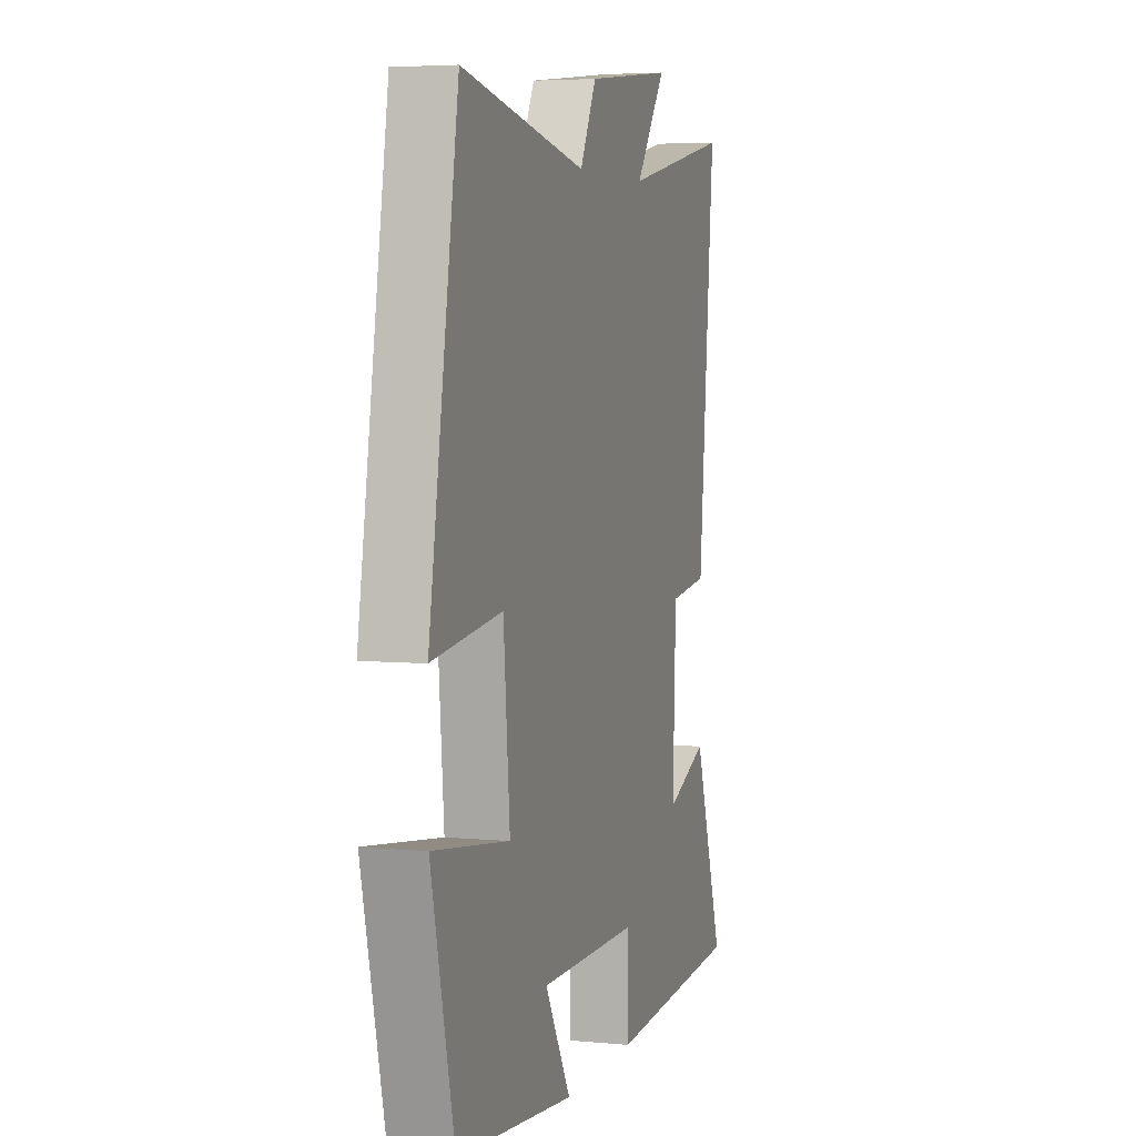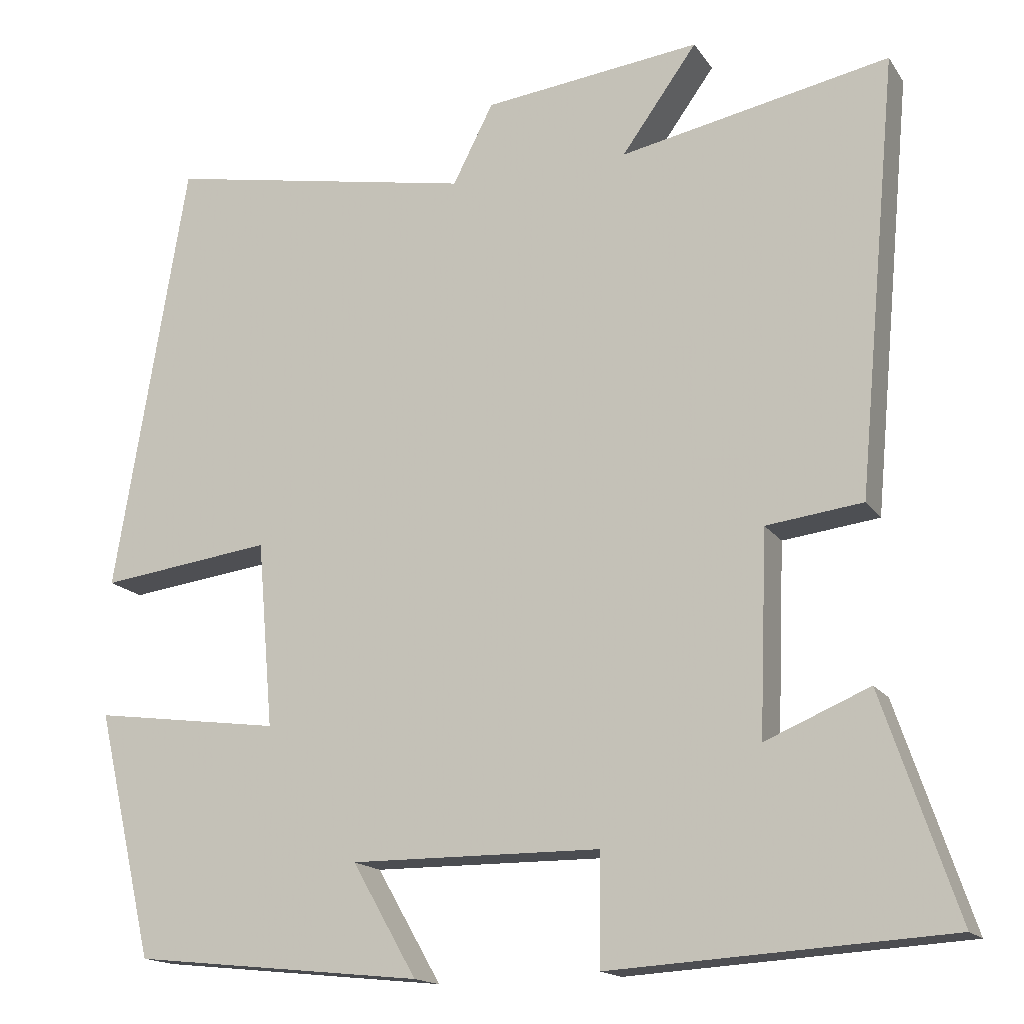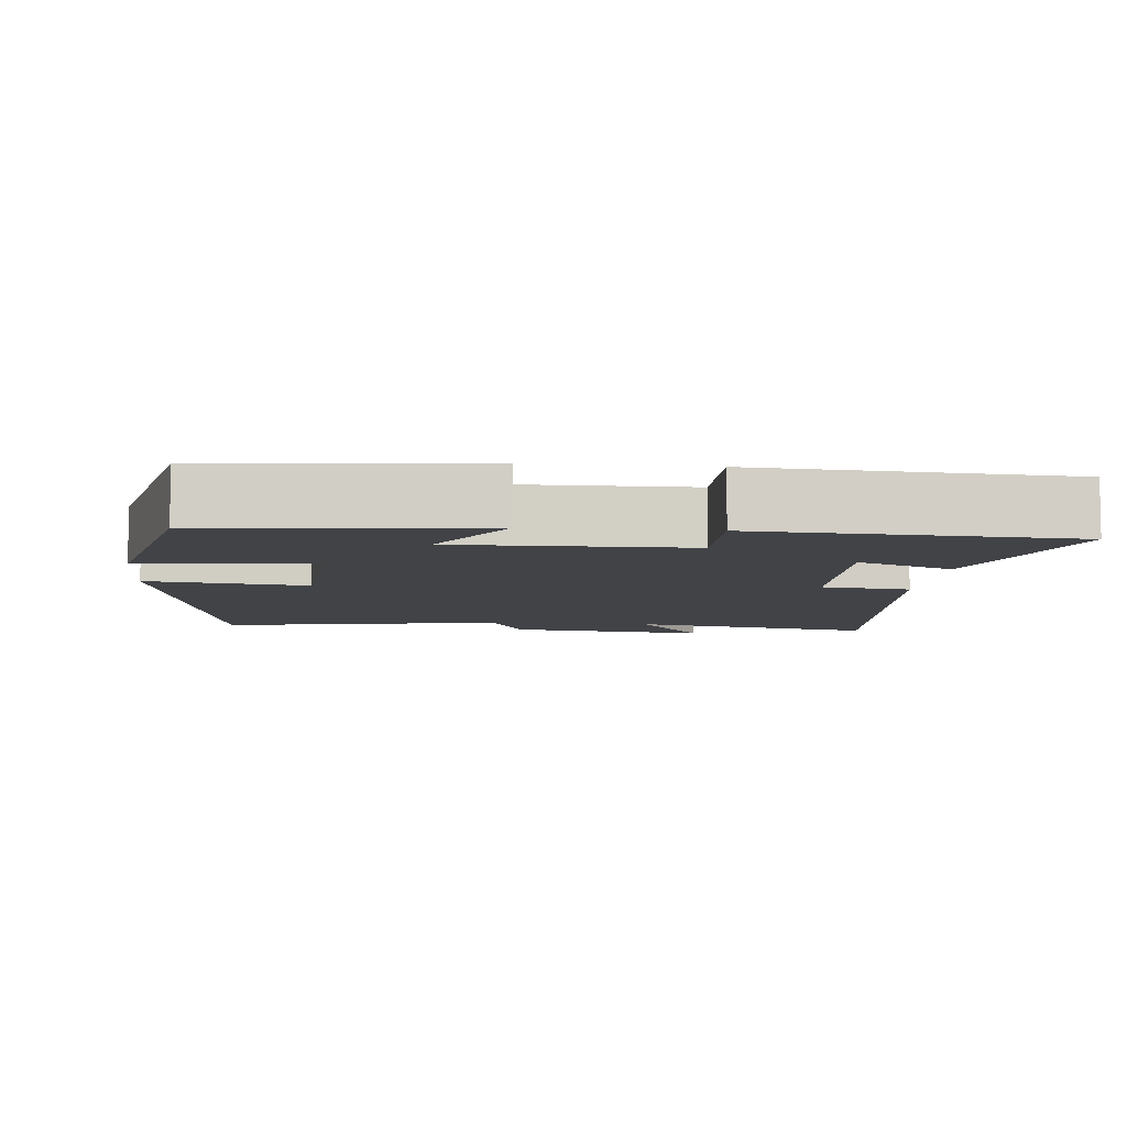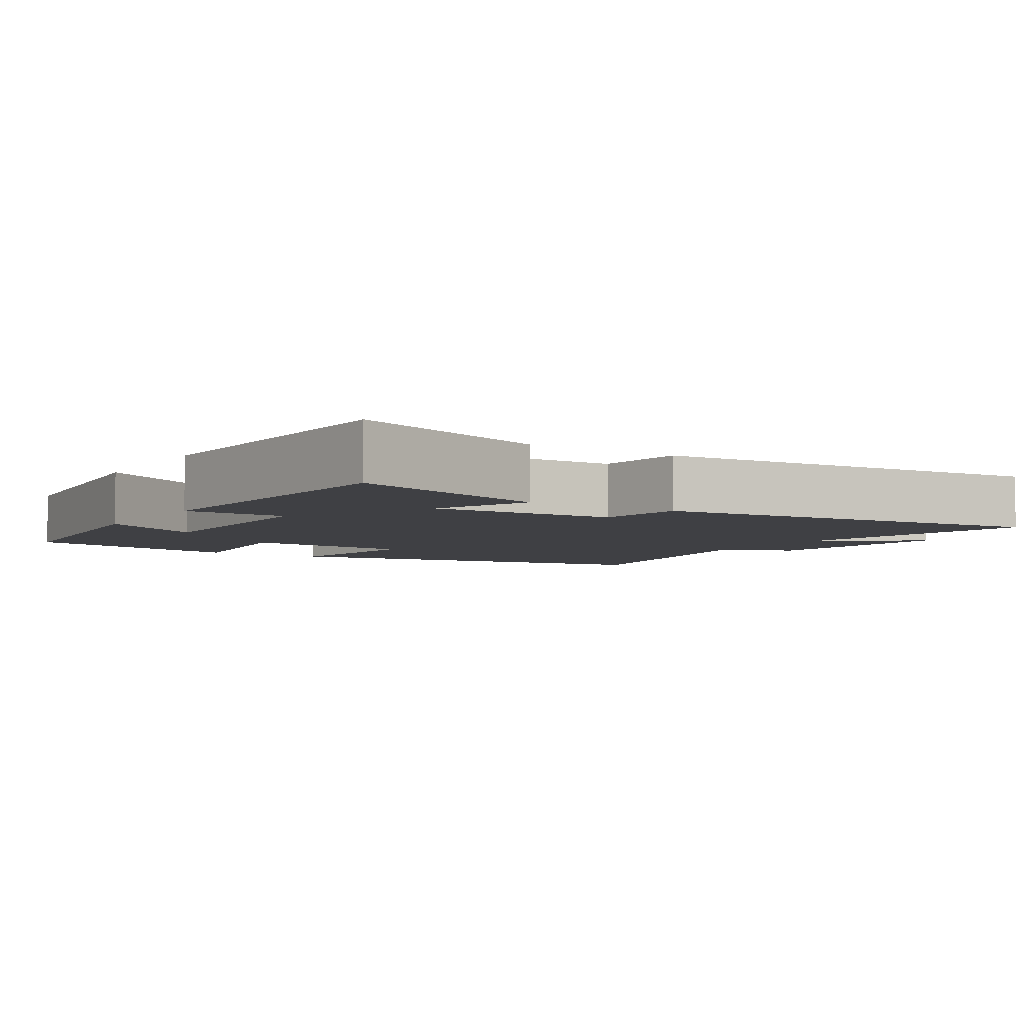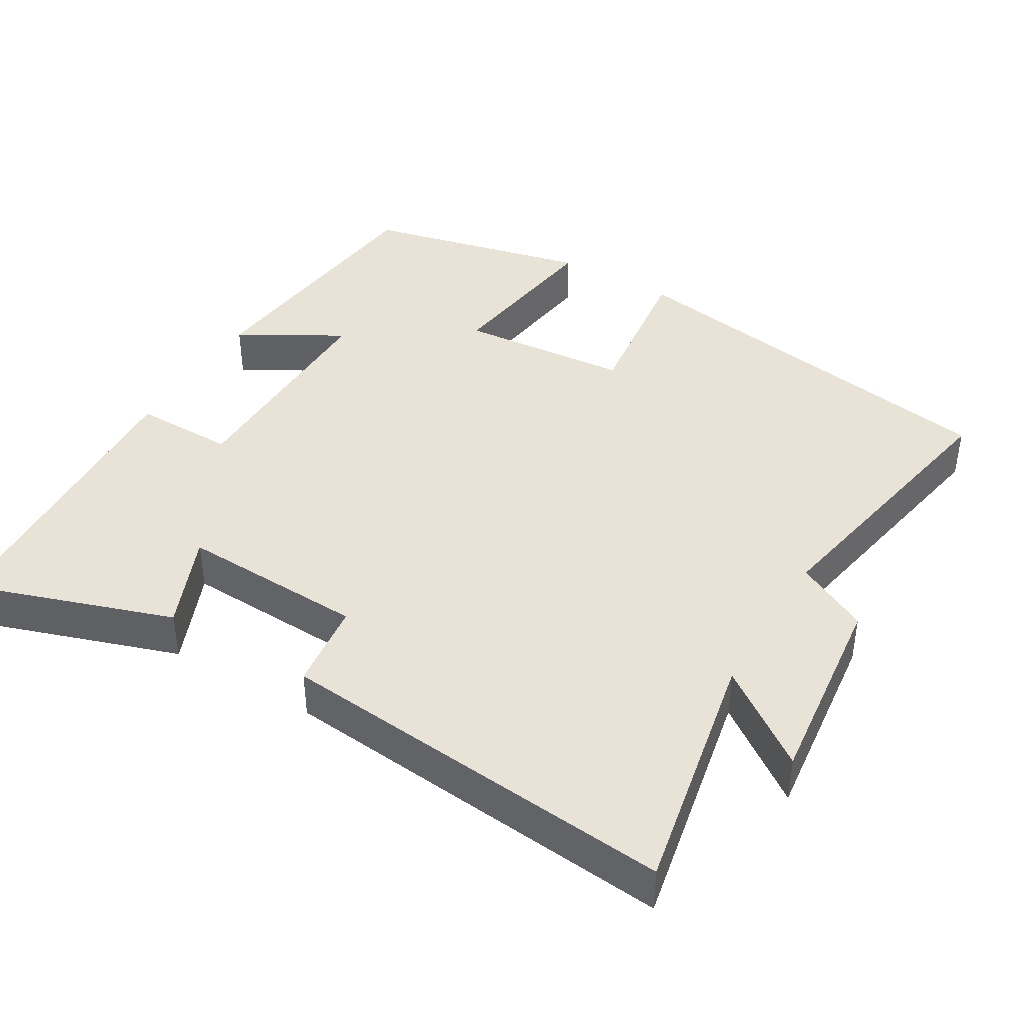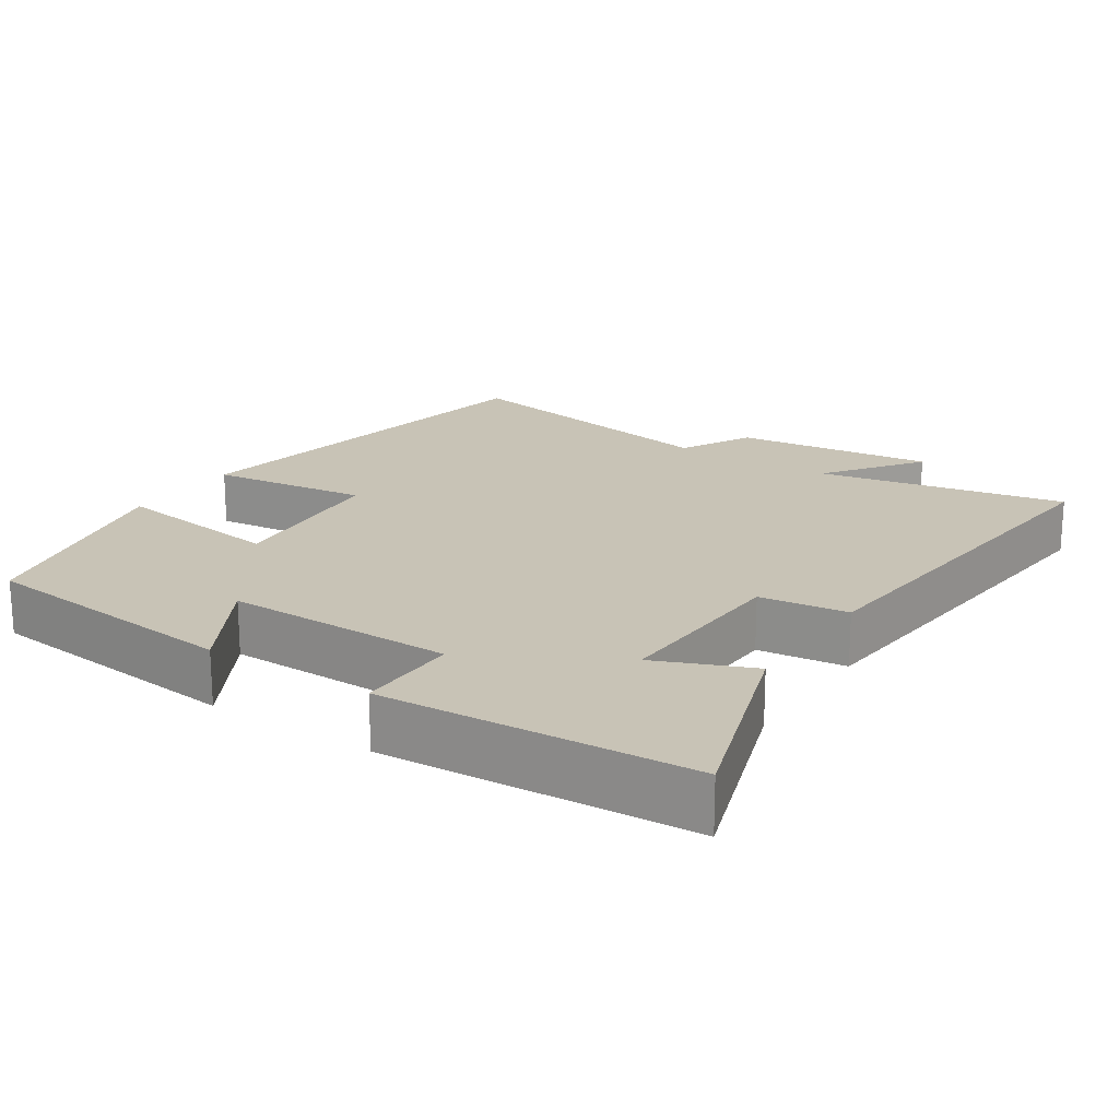
<metadata>
{"format":"obj","ext":"obj","renderer":"f3d","projection":"perspective","resolution":1024,"background":"white","views":[{"elev":4.7,"azim":107.2,"up":"+Z"},{"elev":-16.1,"azim":-157.3,"up":"+Z"},{"elev":-7.3,"azim":174.5,"up":"+Y"},{"elev":-5.1,"azim":-122.4,"up":"+Y"},{"elev":41.4,"azim":-59.2,"up":"+Y"},{"elev":19.5,"azim":-146.5,"up":"+Y"}]}
</metadata>
<code>
v 0.409 0.07 0.573
v 0.5 0.07 0.022
v 0.283 0.07 0.05
v 0.263 0.07 -0.184
v 0.5 0.07 -0.152
v 0.428 0.07 -0.462
v 0.062 0.07 -0.5
v 0.143 0.07 -0.359
v -0.171 0.07 -0.361
v -0.17 0.07 -0.5
v -0.594 0.07 -0.474
v -0.5 0.07 -0.196
v -0.369 0.07 -0.251
v -0.379 0.07 0.003
v -0.5 0.07 0.018
v -0.551 0.07 0.567
v -0.212 0.07 0.5
v -0.307 0.07 0.632
v -0.033 0.07 0.6
v 0.018 0.07 0.5
v 0.409 0 0.573
v 0.5 0 0.022
v 0.283 0 0.05
v 0.263 0 -0.184
v 0.5 0 -0.152
v 0.428 0 -0.462
v 0.062 0 -0.5
v 0.143 0 -0.359
v -0.171 0 -0.361
v -0.17 0 -0.5
v -0.594 0 -0.474
v -0.5 0 -0.196
v -0.369 0 -0.251
v -0.379 0 0.003
v -0.5 0 0.018
v -0.551 0 0.567
v -0.212 0 0.5
v -0.307 0 0.632
v -0.033 0 0.6
v 0.018 0 0.5
f 17 18 19 20
f 14 15 16 17
f 13 14 17 20
f 11 12 13
f 10 11 13
f 9 10 13
f 13 20 1
f 9 13 1
f 8 9 1
f 6 7 8
f 5 6 8
f 4 5 8
f 3 4 8
f 1 2 3
f 1 3 8
f 40 39 38 37
f 37 36 35 34
f 40 37 34 33
f 33 32 31
f 33 31 30
f 33 30 29
f 21 40 33
f 21 33 29
f 21 29 28
f 28 27 26
f 28 26 25
f 28 25 24
f 28 24 23
f 23 22 21
f 28 23 21
f 1 21 22 2
f 2 22 23 3
f 3 23 24 4
f 4 24 25 5
f 5 25 26 6
f 6 26 27 7
f 7 27 28 8
f 8 28 29 9
f 9 29 30 10
f 10 30 31 11
f 11 31 32 12
f 12 32 33 13
f 13 33 34 14
f 14 34 35 15
f 15 35 36 16
f 16 36 37 17
f 17 37 38 18
f 18 38 39 19
f 19 39 40 20
f 20 40 21 1

</code>
